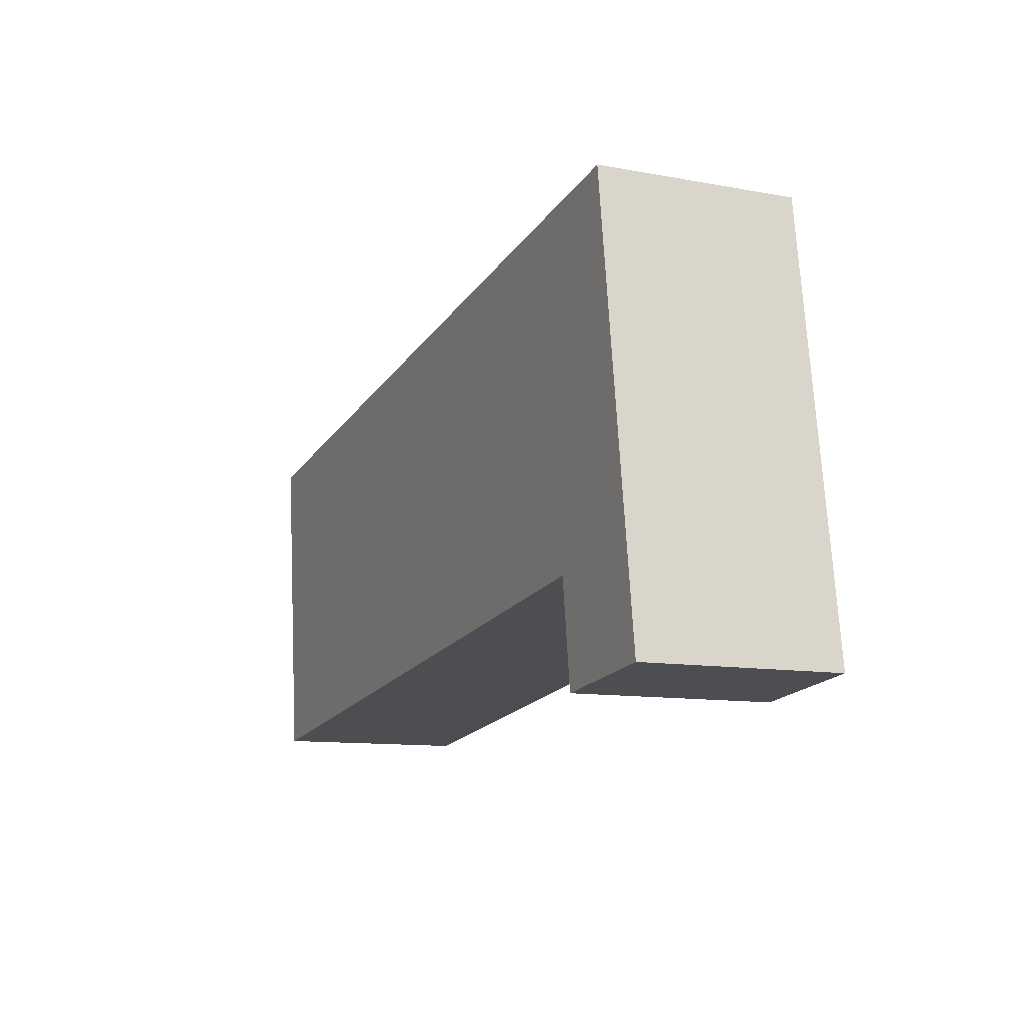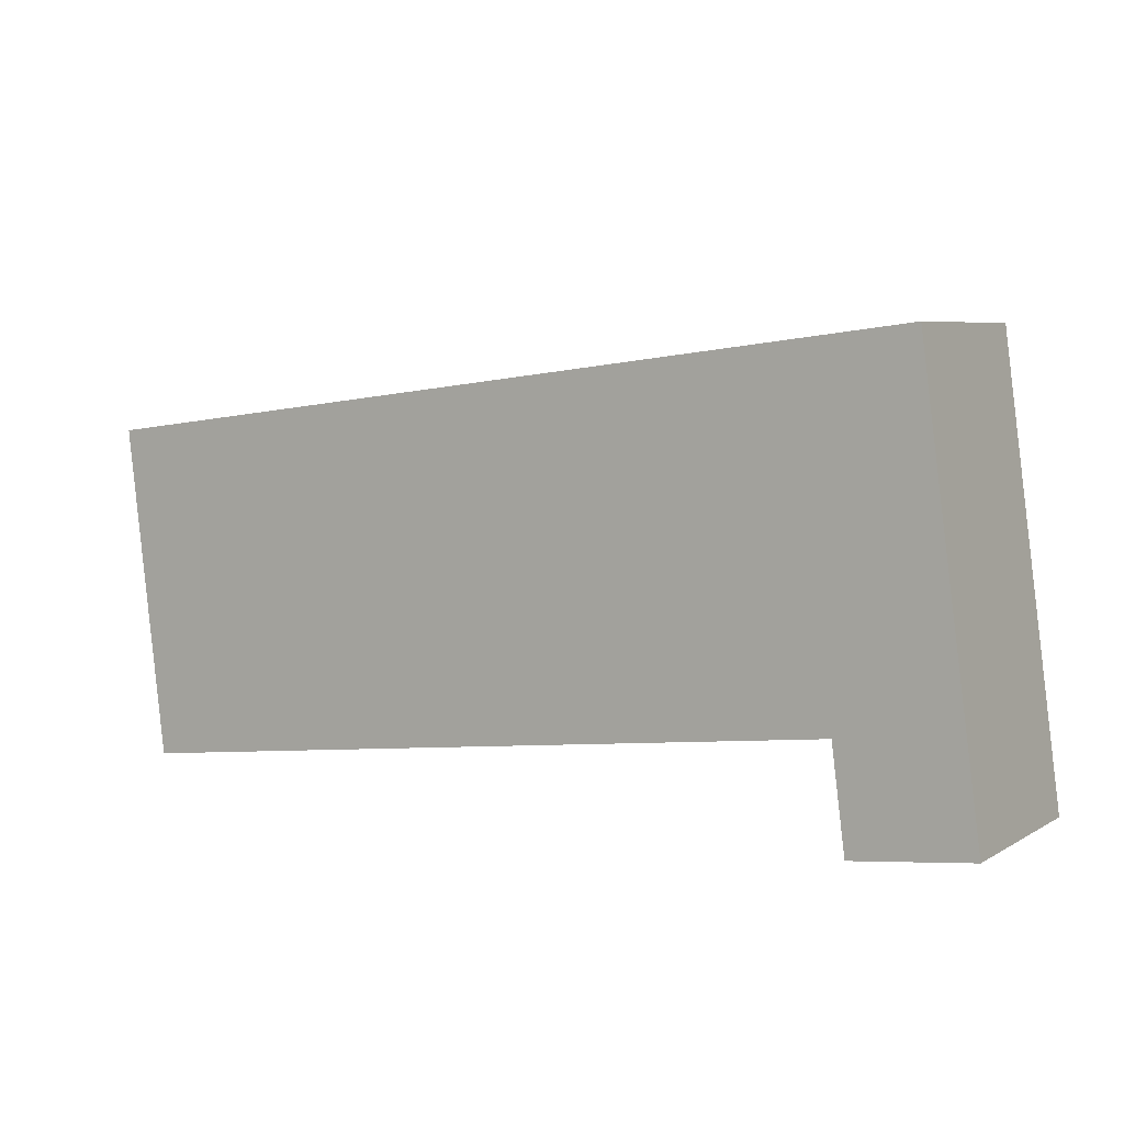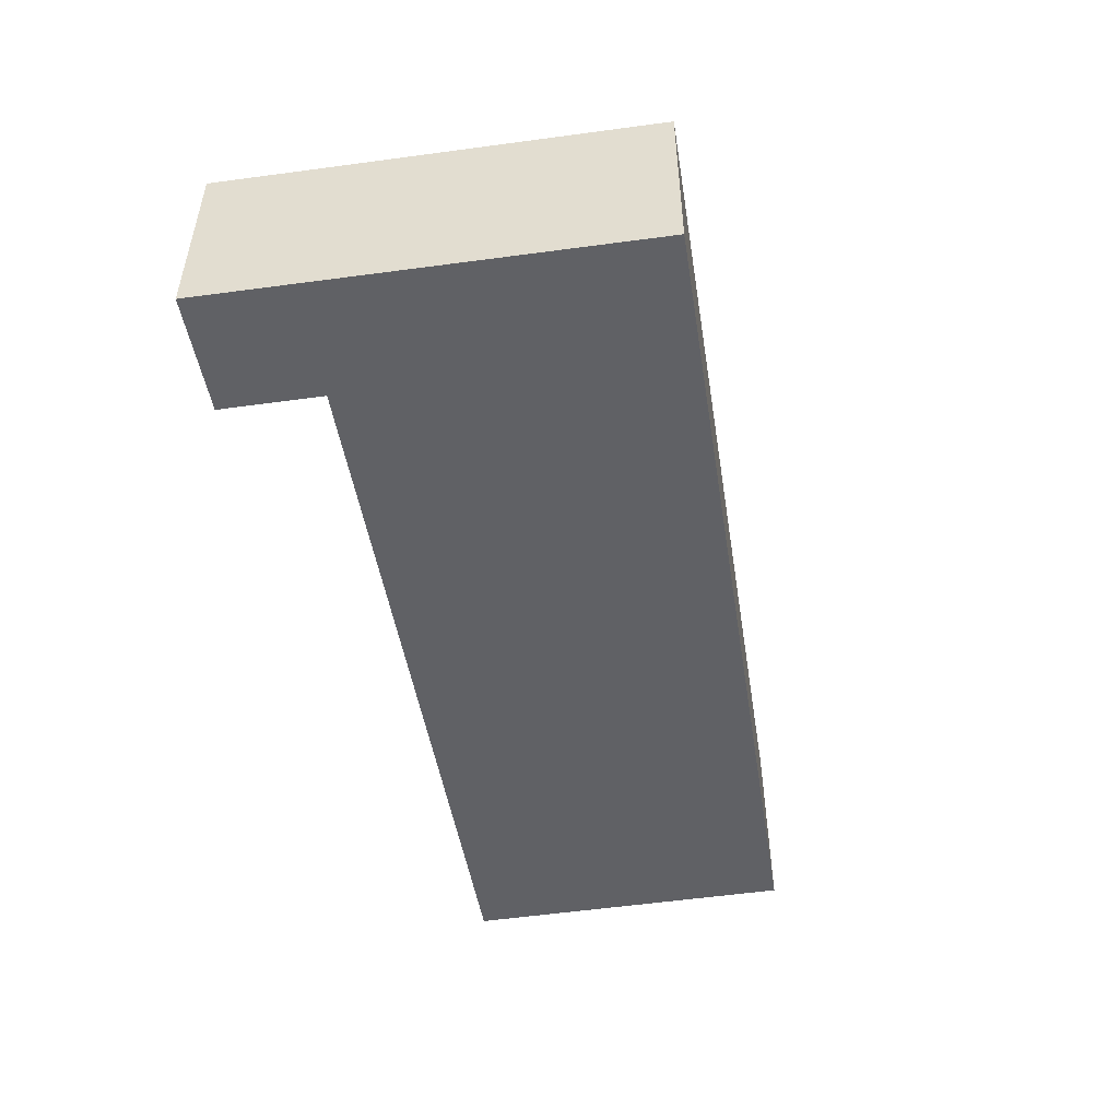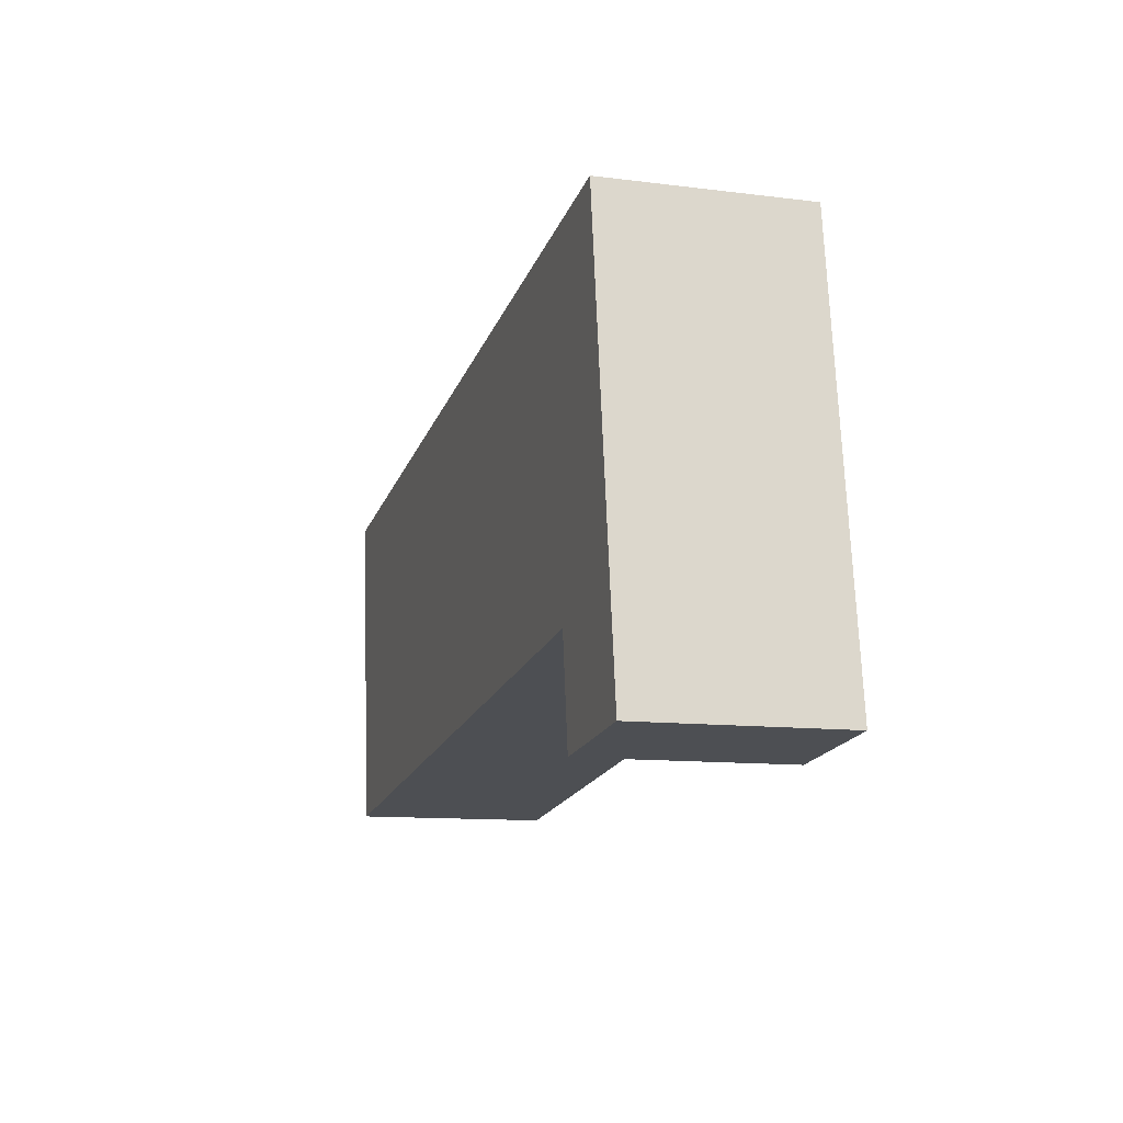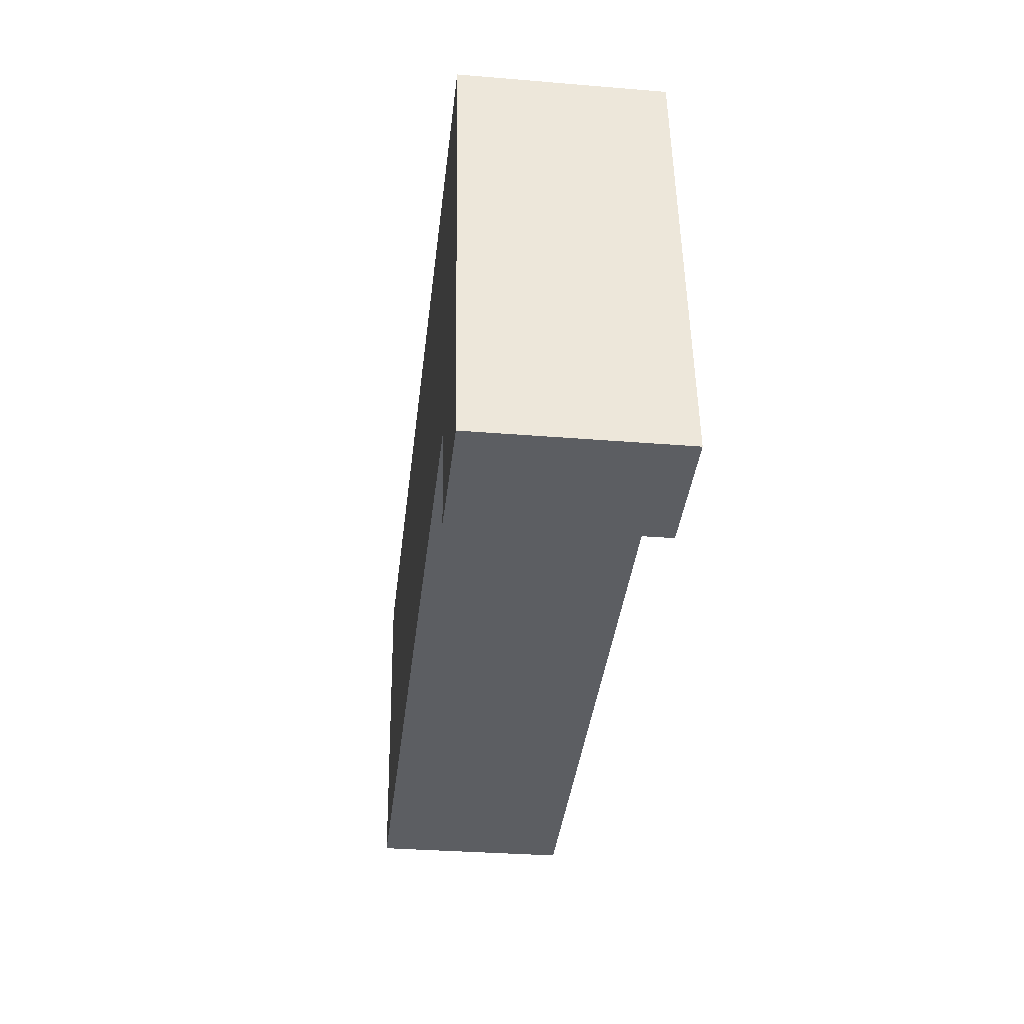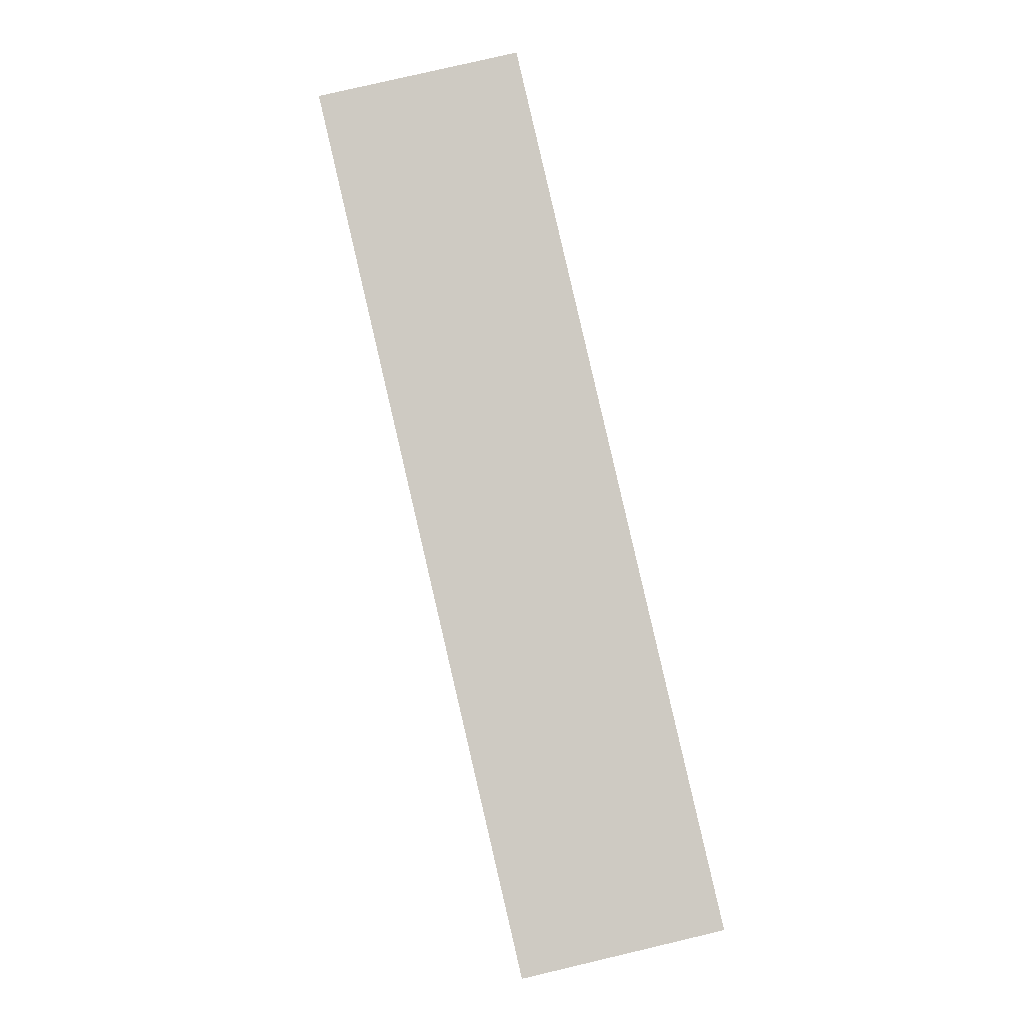
<metadata>
{"format":"obj","ext":"obj","renderer":"f3d","projection":"perspective","resolution":1024,"background":"white","views":[{"elev":-11.2,"azim":-114.1,"up":"+Z"},{"elev":6.0,"azim":-148.4,"up":"+Z"},{"elev":-49.2,"azim":-73.8,"up":"+Y"},{"elev":-11.5,"azim":-106.9,"up":"+Z"},{"elev":-31.5,"azim":-96.7,"up":"+Z"},{"elev":79.2,"azim":76.8,"up":"+Z"}]}
</metadata>
<code>
v  0 3.506 2.147e-16
v  2.379 3.506 1.592
v  2.138 3.506 -0.244
v  1.066 3.506 7.813
v  16.41 3.506 5.906
v  15.71 3.506 -0.007
v  16.41 -3.616e-16 5.906
v  15.71 4.286e-19 -0.007
v  2.379 -9.748e-17 1.592
v  2.138 1.494e-17 -0.244
v  0 0 0
v  1.066 -4.784e-16 7.813
g defaultobject
f 1 2 3
f 2 1 4
f 2 4 5
f 5 6 2
f 7 6 5
f 6 7 8
f 9 3 2
f 3 9 10
f 8 2 6
f 2 8 9
f 10 1 3
f 1 10 11
f 11 4 1
f 4 11 12
f 12 5 4
f 5 12 7
f 11 10 12
f 9 12 10
f 8 12 9
f 7 12 8

</code>
